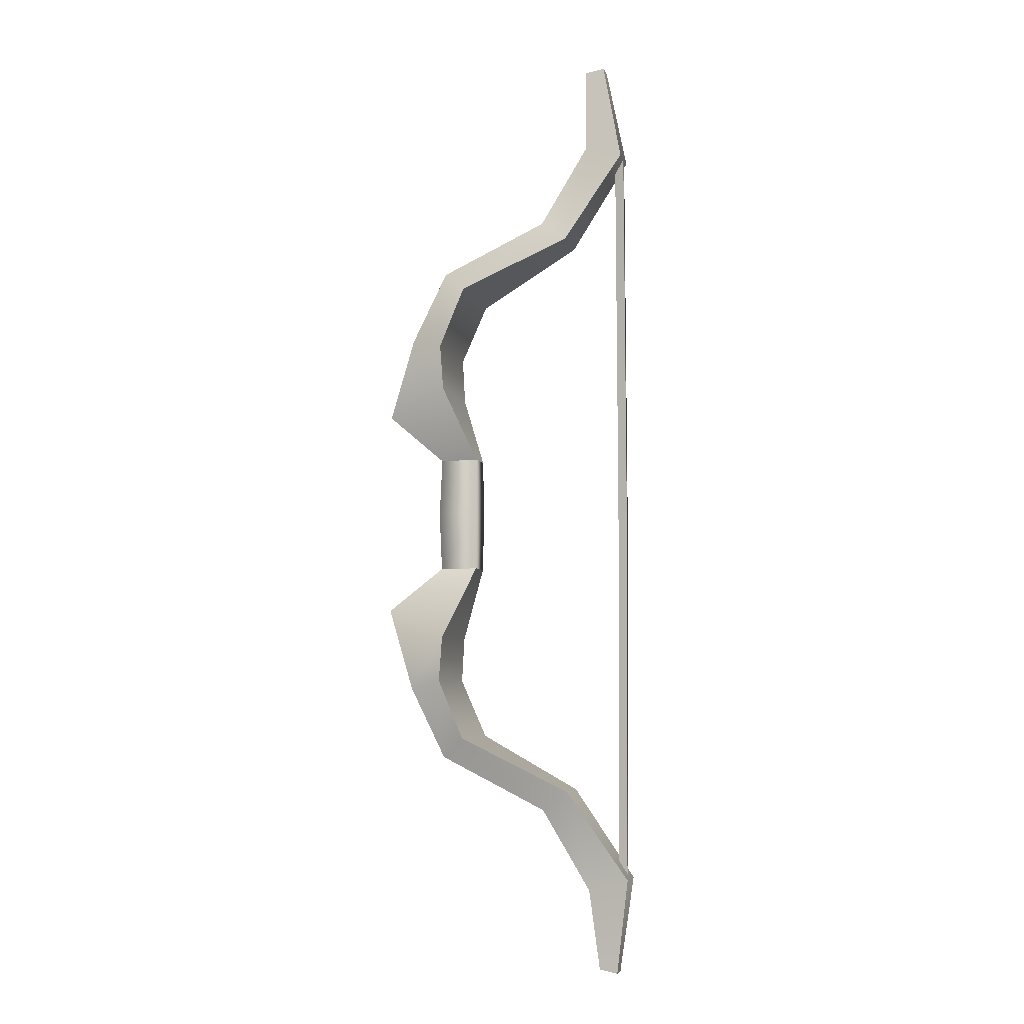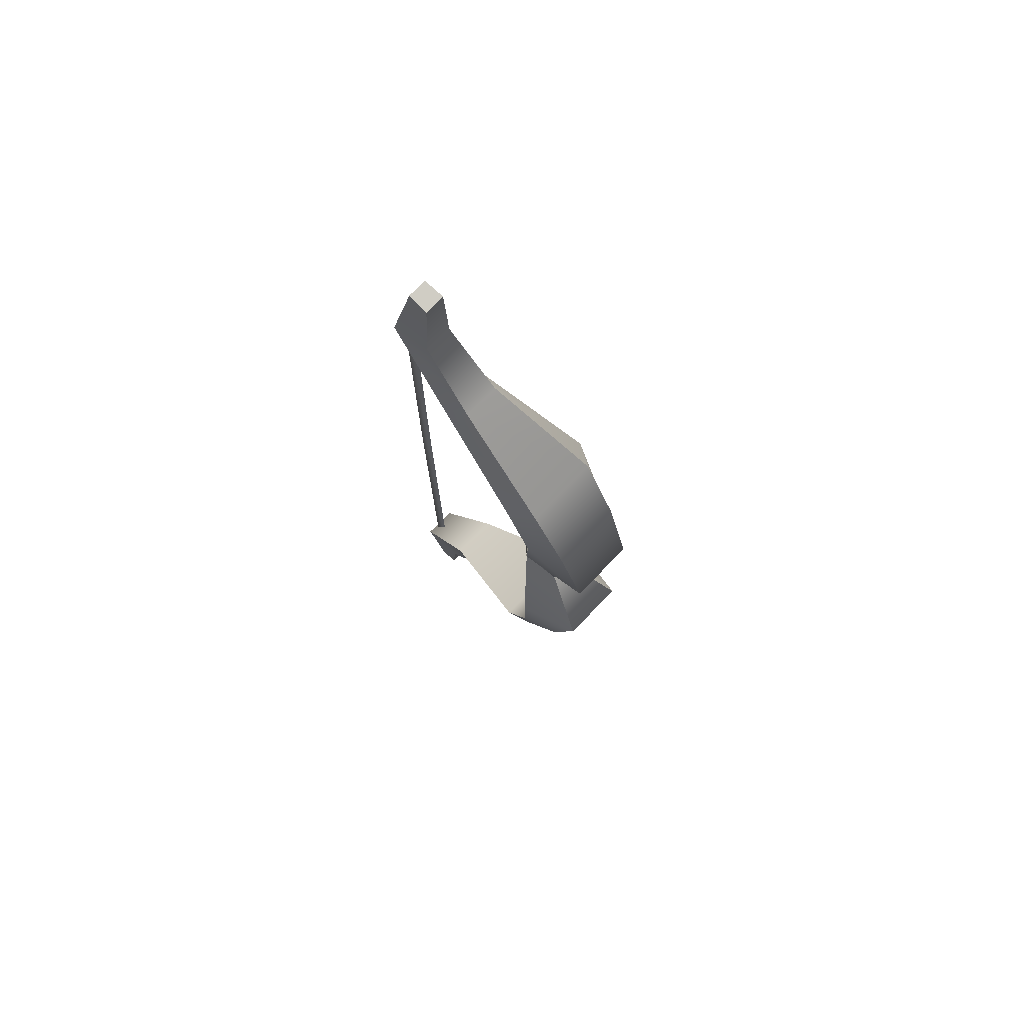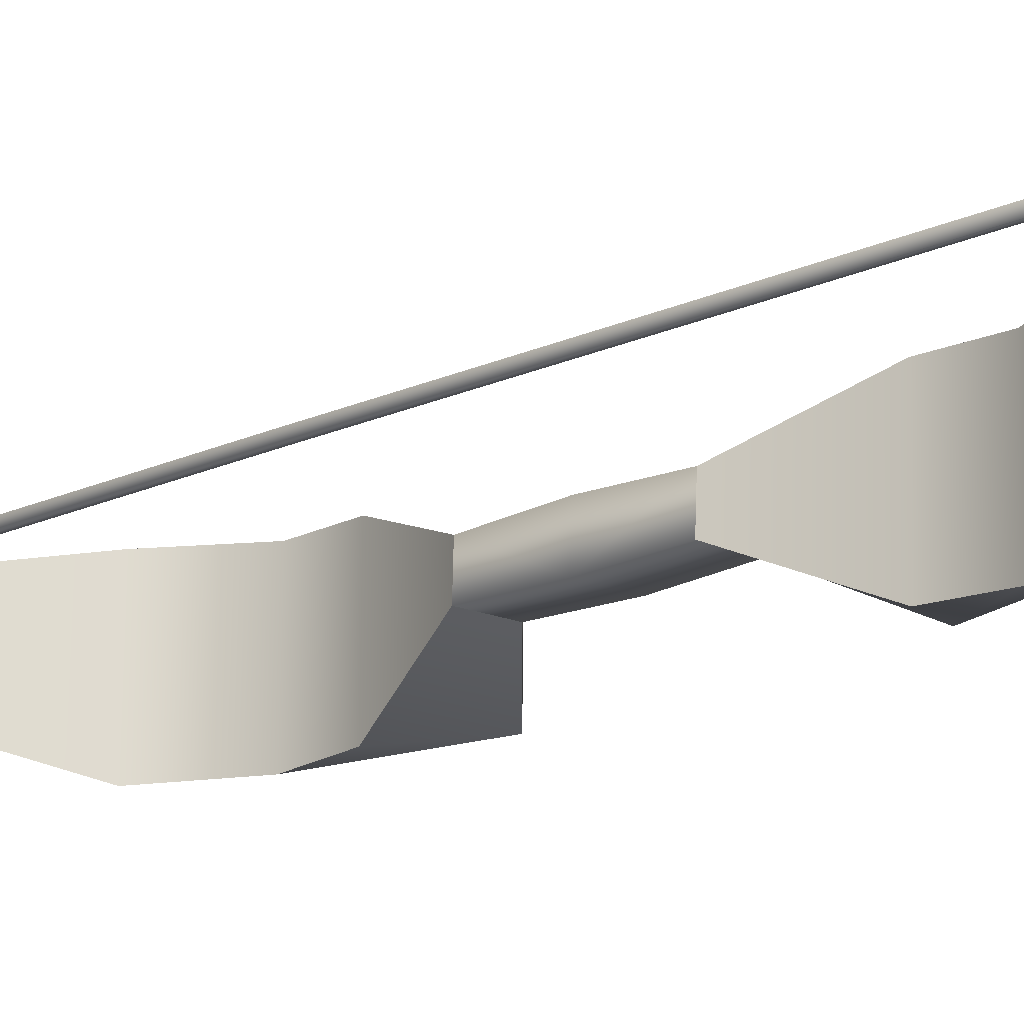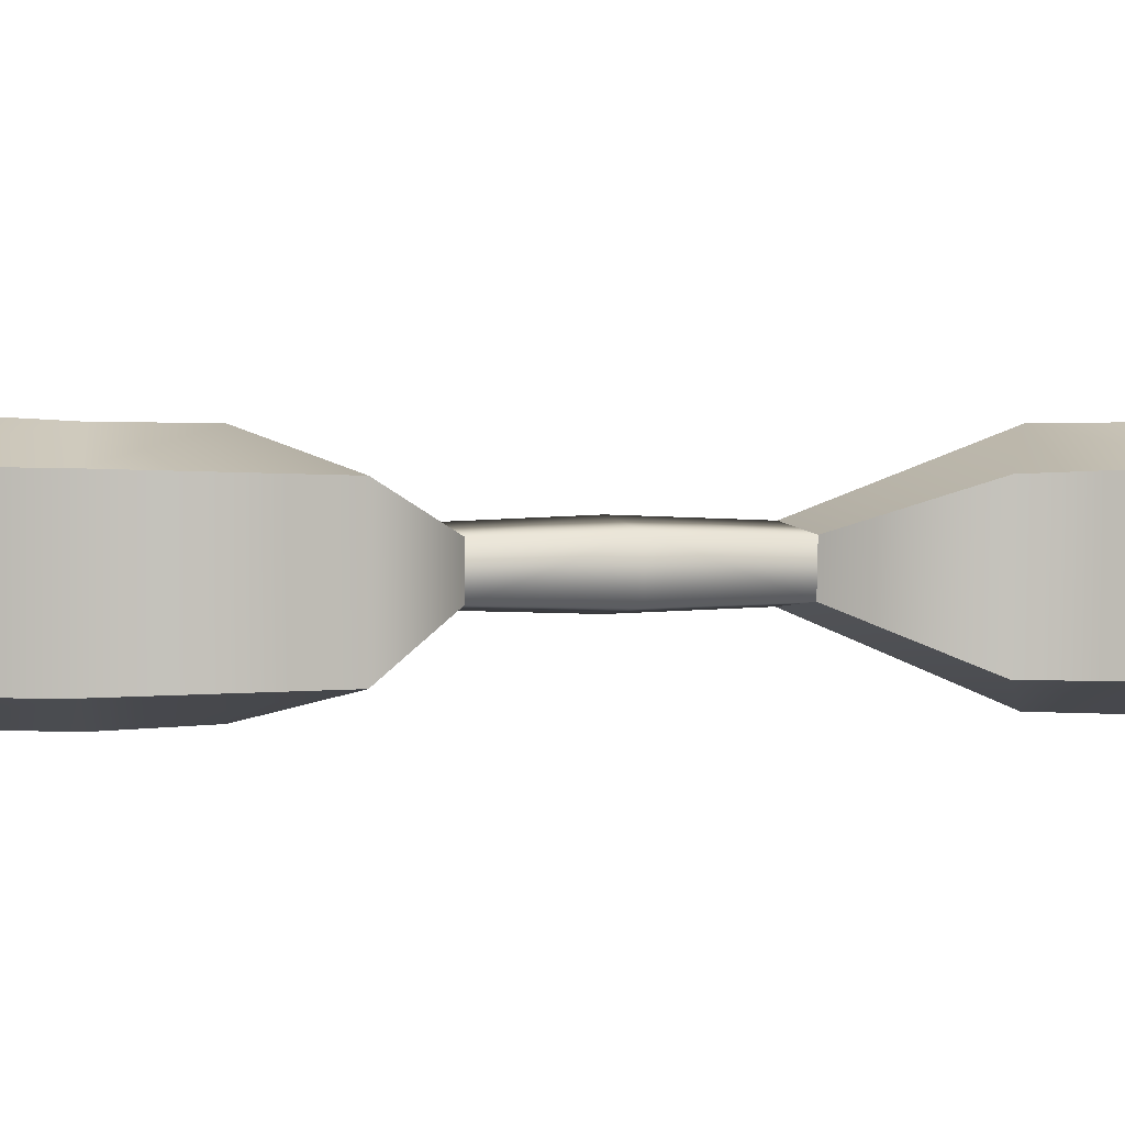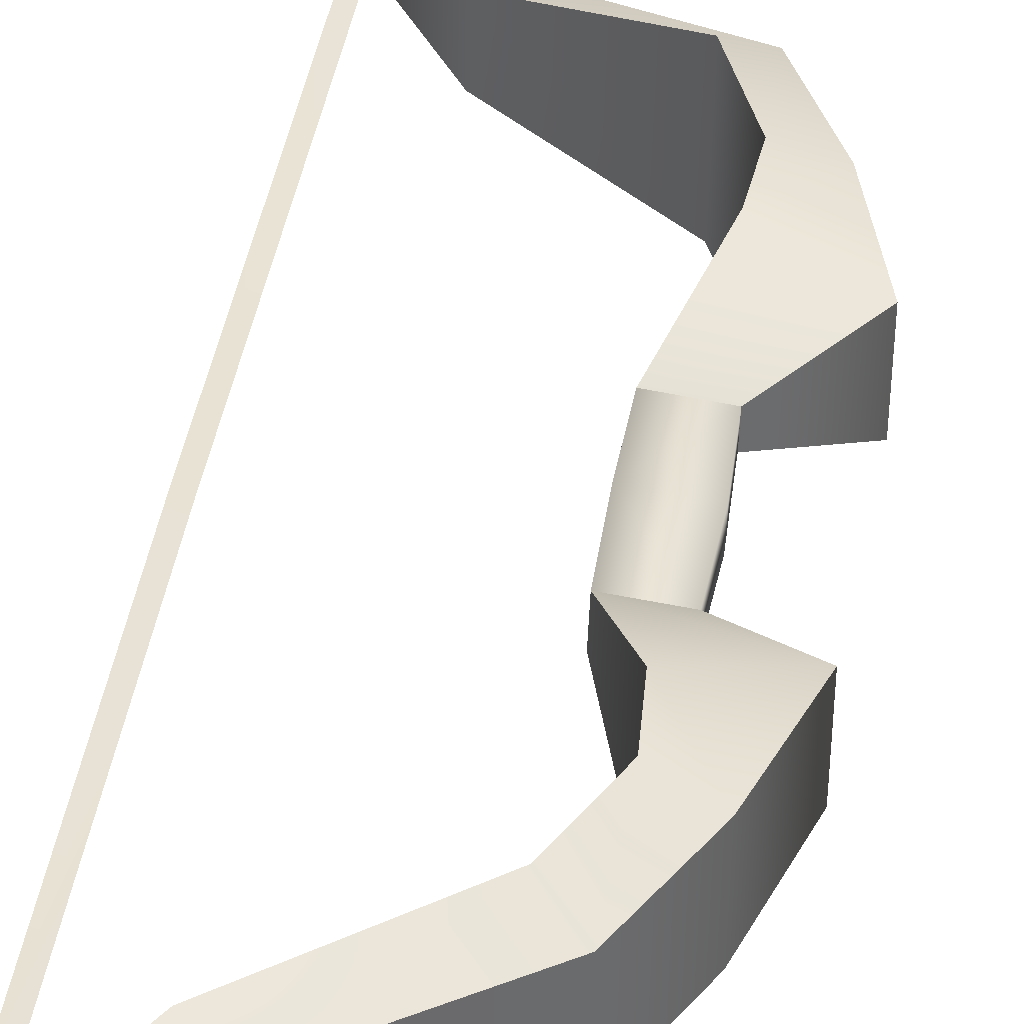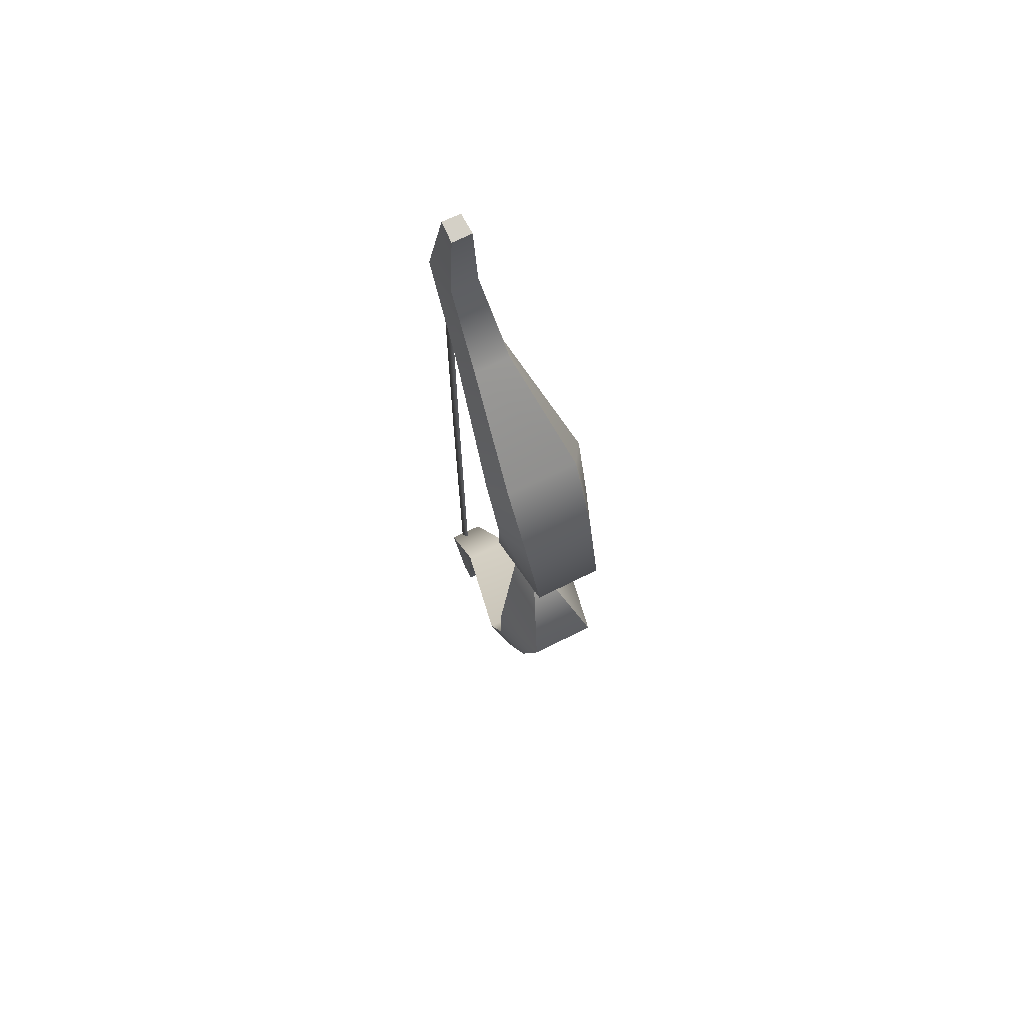
<metadata>
{"format":"obj","ext":"obj","renderer":"f3d","projection":"perspective","resolution":1024,"background":"white","views":[{"elev":-5.9,"azim":-167.8,"up":"+Z"},{"elev":75.7,"azim":42.9,"up":"+Z"},{"elev":-18.6,"azim":-48.3,"up":"+Y"},{"elev":1.3,"azim":72.3,"up":"+Y"},{"elev":38.8,"azim":8.8,"up":"+Y"},{"elev":70.3,"azim":62.4,"up":"+Z"}]}
</metadata>
<code>
v -0.07494 0.1009 -0.002231
v 0.1463 0.06608 0.3283
v -0.07168 0.08855 0.329
v 0.1596 0.07471 -0.002231
v 0.1421 -0.05363 0.3268
v 0.1543 -0.06184 -0.002231
v -0.0783 -0.06898 0.3278
v -0.08213 -0.07957 -0.002231
v -0.07168 0.08855 0.329
v -0.0783 -0.06898 0.3278
v -0.07494 0.1009 -0.002231
v -0.07168 0.08855 0.329
v 0.4383 0.1766 0.5859
v 0.09297 0.2656 0.7462
v 0.1463 0.06608 0.3283
v 0.2972 0.1889 1.053
v 0.1112 0.2686 1.004
v 0.09566 0.1954 1.457
v -0.03644 0.2883 1.345
v -0.486 0.1058 1.768
v -0.6343 0.1445 1.657
v -0.7534 0.06783 2.233
v -0.971 0.0993 2.172
v -0.8604 0.04092 2.739
v -0.7534 0.06783 2.233
v -0.7515 0.04699 2.716
v -0.0783 -0.06898 0.3278
v 0.09297 0.2656 0.7462
v 0.08383 -0.2595 0.744
v -0.07168 0.08855 0.329
v 0.1112 0.2686 1.004
v 0.1008 -0.2686 1.004
v -0.03644 0.2883 1.345
v -0.05022 -0.2635 1.341
v -0.6343 0.1445 1.657
v -0.6418 -0.1293 1.655
v -0.971 0.0993 2.172
v -0.9777 -0.09708 2.17
v -0.8637 -0.06151 2.74
v -0.8604 0.04092 2.739
v 0.1421 -0.05363 0.3268
v 0.08383 -0.2595 0.744
v 0.4318 -0.1858 0.5849
v -0.0783 -0.06898 0.3278
v 0.1008 -0.2686 1.004
v 0.289 -0.2015 1.053
v -0.05022 -0.2635 1.341
v 0.08667 -0.2033 1.455
v -0.6418 -0.1293 1.655
v -0.4901 -0.09745 1.767
v -0.9777 -0.09708 2.17
v -0.7592 -0.08369 2.232
v -0.8637 -0.06151 2.74
v -0.7592 -0.08369 2.232
v -0.7534 -0.0644 2.716
v 0.1463 0.06608 0.3283
v 0.4318 -0.1858 0.5849
v 0.4383 0.1766 0.5859
v 0.1421 -0.05363 0.3268
v 0.289 -0.2015 1.053
v 0.2972 0.1889 1.053
v 0.08667 -0.2033 1.455
v 0.09566 0.1954 1.457
v -0.4901 -0.09745 1.767
v -0.486 0.1058 1.768
v -0.7592 -0.08369 2.232
v -0.7534 0.06783 2.233
v -0.7515 0.04699 2.716
v -0.7534 -0.0644 2.716
v -0.8604 0.04092 2.739
v -0.7515 0.04699 2.716
v -0.8637 -0.06151 2.74
v -0.7534 -0.0644 2.716
v -0.07494 0.1009 -0.002231
v 0.1463 0.06608 -0.3327
v 0.1596 0.07471 -0.002231
v -0.07168 0.08855 -0.3335
v 0.1421 -0.05363 -0.3313
v 0.1543 -0.06184 -0.002231
v -0.0783 -0.06898 -0.3322
v -0.08213 -0.07957 -0.002231
v -0.07168 0.08855 -0.3335
v -0.07494 0.1009 -0.002231
v -0.0783 -0.06898 -0.3322
v -0.07168 0.08855 -0.3335
v 0.4383 0.1766 -0.5903
v 0.1463 0.06608 -0.3327
v 0.09297 0.2656 -0.7506
v 0.2972 0.1889 -1.058
v 0.1112 0.2686 -1.009
v 0.09566 0.1954 -1.462
v -0.03644 0.2883 -1.35
v -0.4861 0.1058 -1.772
v -0.6343 0.1445 -1.662
v -0.7534 0.06785 -2.238
v -0.9858 0.09931 -2.172
v -0.9124 0.03861 -2.714
v -0.8103 0.04448 -2.692
v -0.7534 0.06785 -2.238
v -0.0783 -0.06898 -0.3322
v 0.09297 0.2656 -0.7506
v -0.07168 0.08855 -0.3335
v 0.08383 -0.2595 -0.7485
v 0.1112 0.2686 -1.009
v 0.1008 -0.2686 -1.009
v -0.03644 0.2883 -1.35
v -0.05022 -0.2635 -1.346
v -0.6343 0.1445 -1.662
v -0.6418 -0.1293 -1.66
v -0.9858 0.09931 -2.172
v -0.9926 -0.09707 -2.17
v -0.9155 -0.05986 -2.714
v -0.9124 0.03861 -2.714
v 0.1421 -0.05363 -0.3313
v 0.08383 -0.2595 -0.7485
v -0.0783 -0.06898 -0.3322
v 0.4318 -0.1858 -0.5893
v 0.1008 -0.2686 -1.009
v 0.289 -0.2015 -1.057
v -0.05022 -0.2635 -1.346
v 0.08667 -0.2033 -1.46
v -0.6418 -0.1293 -1.66
v -0.4901 -0.09745 -1.772
v -0.9926 -0.09707 -2.17
v -0.7592 -0.08367 -2.236
v -0.9155 -0.05986 -2.714
v -0.7592 -0.08367 -2.236
v -0.8119 -0.06262 -2.692
v 0.1463 0.06608 -0.3327
v 0.4318 -0.1858 -0.5893
v 0.1421 -0.05363 -0.3313
v 0.4383 0.1766 -0.5903
v 0.289 -0.2015 -1.057
v 0.2972 0.1889 -1.058
v 0.08667 -0.2033 -1.46
v 0.09566 0.1954 -1.462
v -0.4901 -0.09745 -1.772
v -0.4861 0.1058 -1.772
v -0.7592 -0.08367 -2.236
v -0.7534 0.06785 -2.238
v -0.8103 0.04448 -2.692
v -0.8119 -0.06262 -2.692
v -0.9124 0.03861 -2.714
v -0.9155 -0.05986 -2.714
v -0.8103 0.04448 -2.692
v -0.8119 -0.06262 -2.692
v -0.9804 -0.03461 0.02525
v -0.92 -0.01763 2.175
v -0.973 -0.03467 2.175
v -0.9274 -0.0176 0.02516
v -0.9804 -0.0006489 0.02525
v -0.973 -0.0006014 2.175
v -0.9704 -0.03457 -2.154
v -0.9176 -0.0176 -2.154
v -0.9704 -0.0006812 -2.154
v -0.8149 -0.01761 2.453
v -0.8149 -0.01761 2.453
v -0.8719 -0.01632 -2.582
v -0.8719 -0.01632 -2.582
v -0.9274 -0.0176 0.02516
v -0.973 -0.0006014 2.175
v -0.92 -0.01763 2.175
v -0.9804 -0.0006489 0.02525
v -0.9176 -0.0176 -2.154
v -0.9704 -0.0006812 -2.154
v -0.8149 -0.01761 2.453
v -0.8719 -0.01632 -2.582
g W_bow_02
f 3 2 1
f 2 4 1
f 2 5 4
f 5 6 4
f 5 7 6
f 7 8 6
f 10 9 8
f 9 11 8
f 14 13 12
f 13 15 12
f 16 13 14
f 17 16 14
f 18 16 17
f 19 18 17
f 20 18 19
f 21 20 19
f 22 20 21
f 23 22 21
f 22 23 24
f 26 25 24
f 29 28 27
f 28 30 27
f 31 28 29
f 32 31 29
f 33 31 32
f 34 33 32
f 35 33 34
f 36 35 34
f 37 35 36
f 38 37 36
f 37 38 39
f 40 37 39
f 43 42 41
f 42 44 41
f 45 42 43
f 46 45 43
f 47 45 46
f 48 47 46
f 49 47 48
f 50 49 48
f 51 49 50
f 52 51 50
f 53 51 52
f 55 53 54
f 58 57 56
f 57 59 56
f 60 57 58
f 61 60 58
f 62 60 61
f 63 62 61
f 64 62 63
f 65 64 63
f 66 64 65
f 67 66 65
f 66 67 68
f 69 66 68
f 72 71 70
f 73 71 72
f 76 75 74
f 75 77 74
f 78 75 76
f 79 78 76
f 80 78 79
f 81 80 79
f 83 82 81
f 82 84 81
f 87 86 85
f 86 88 85
f 86 89 88
f 89 90 88
f 89 91 90
f 91 92 90
f 91 93 92
f 93 94 92
f 93 95 94
f 95 96 94
f 96 95 97
f 99 98 97
f 102 101 100
f 101 103 100
f 101 104 103
f 104 105 103
f 104 106 105
f 106 107 105
f 106 108 107
f 108 109 107
f 108 110 109
f 110 111 109
f 111 110 112
f 110 113 112
f 116 115 114
f 115 117 114
f 115 118 117
f 118 119 117
f 118 120 119
f 120 121 119
f 120 122 121
f 122 123 121
f 122 124 123
f 124 125 123
f 124 126 125
f 126 128 127
f 131 130 129
f 130 132 129
f 130 133 132
f 133 134 132
f 133 135 134
f 135 136 134
f 135 137 136
f 137 138 136
f 137 139 138
f 139 140 138
f 140 139 141
f 139 142 141
f 145 144 143
f 145 146 144
f 149 148 147
f 148 150 147
f 149 147 151
f 152 149 151
f 147 150 153
f 150 154 153
f 151 147 155
f 147 153 155
f 149 156 148
f 152 157 149
f 154 158 153
f 153 159 155
f 162 161 160
f 161 163 160
f 160 163 164
f 163 165 164
f 162 166 161
f 165 167 164

</code>
